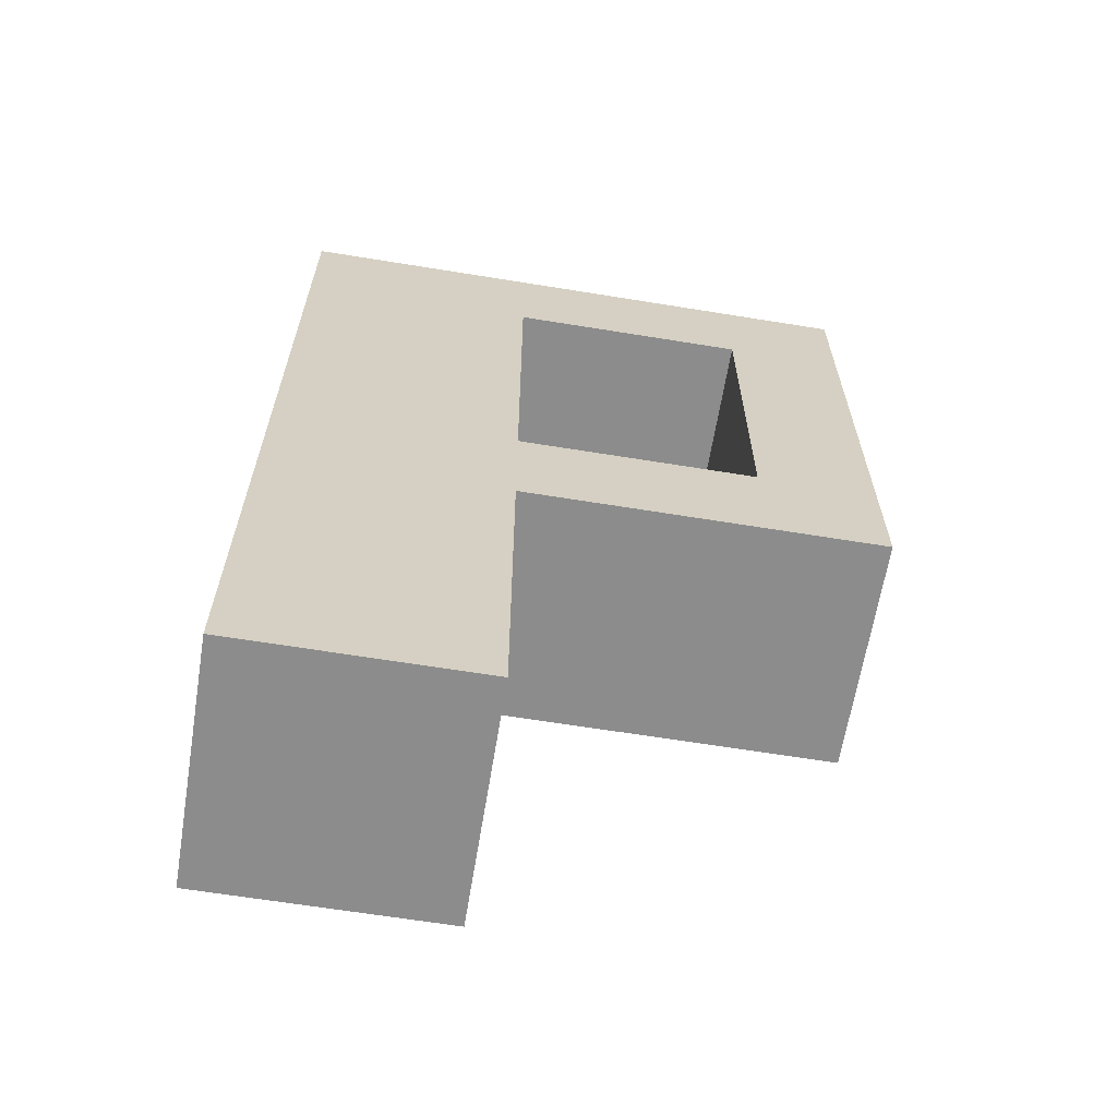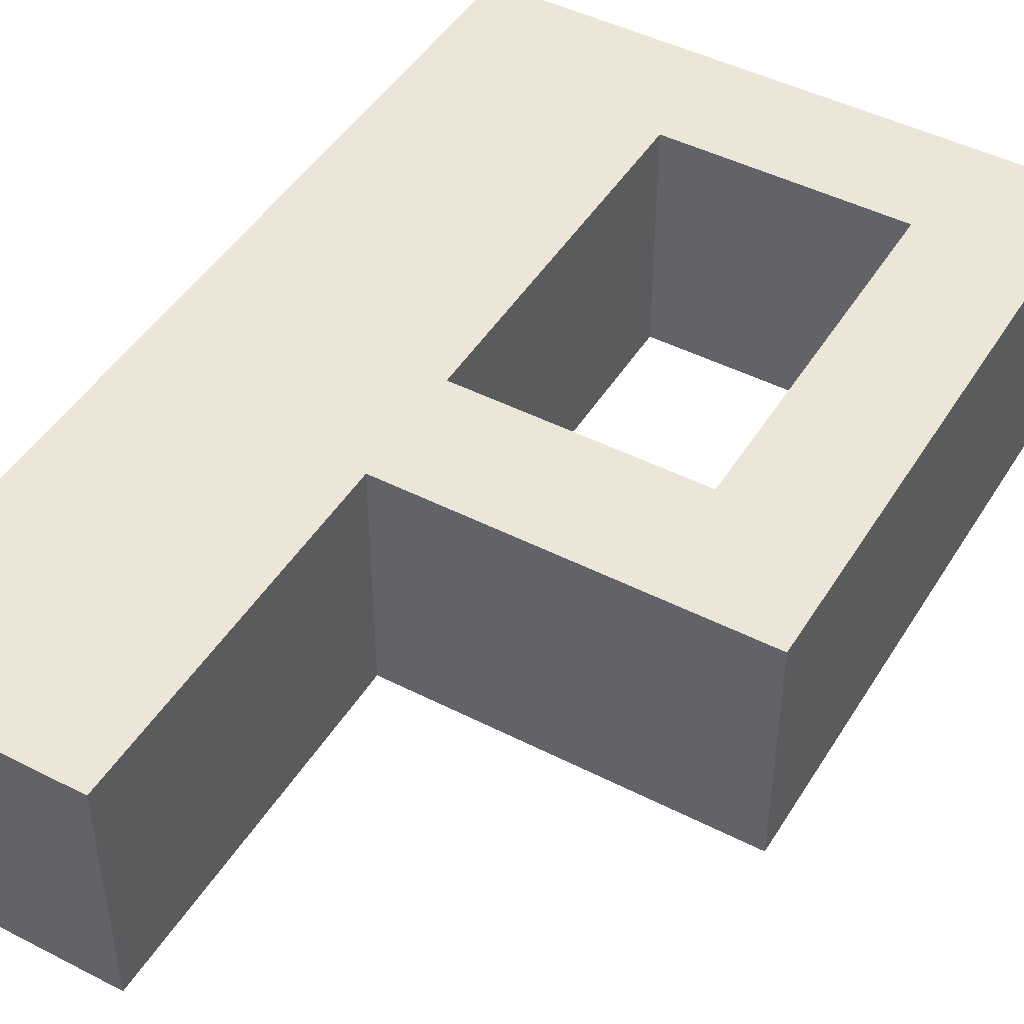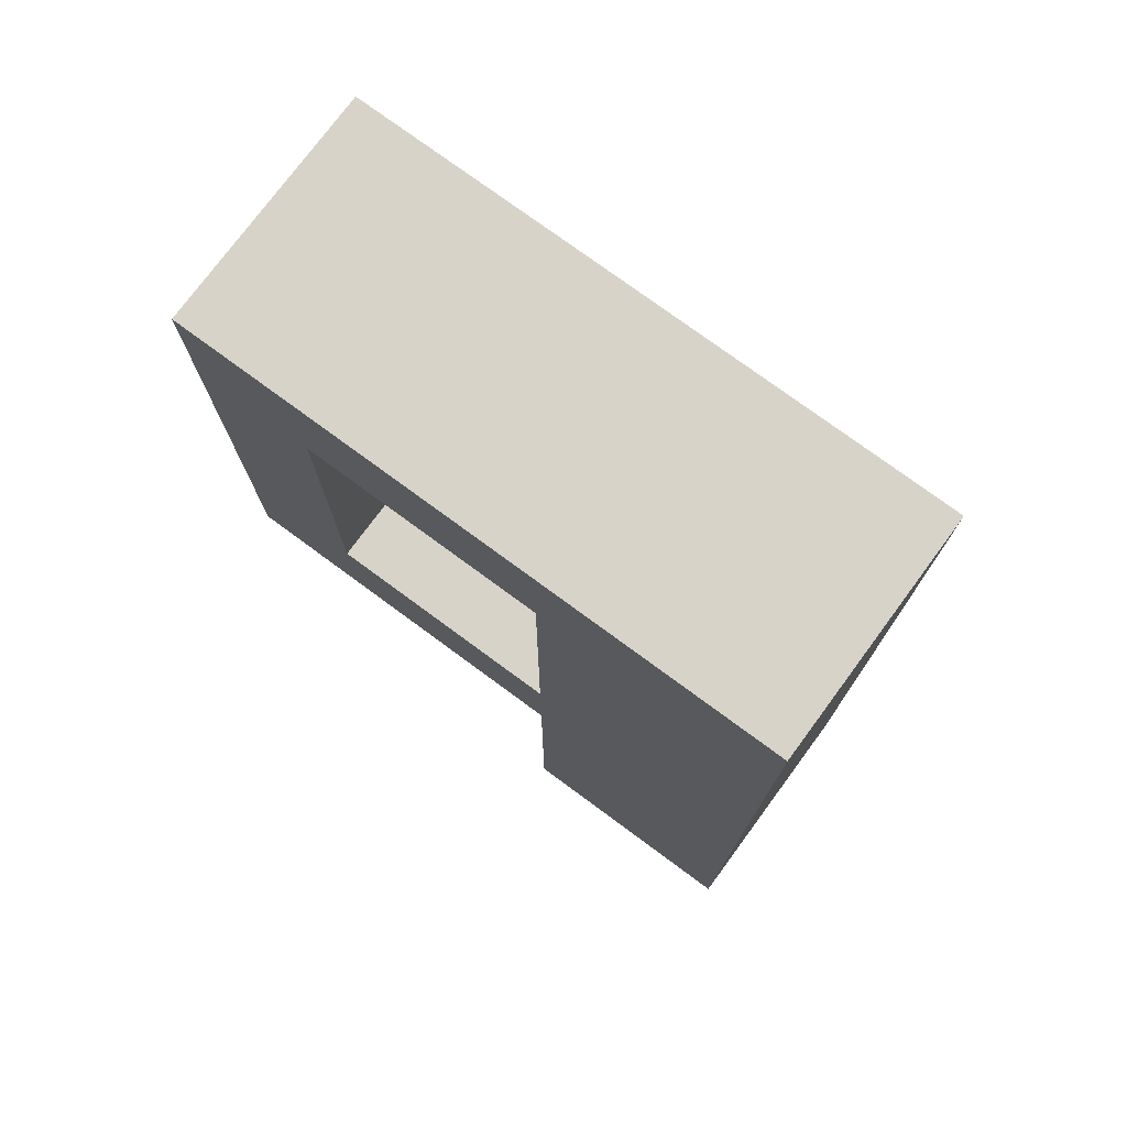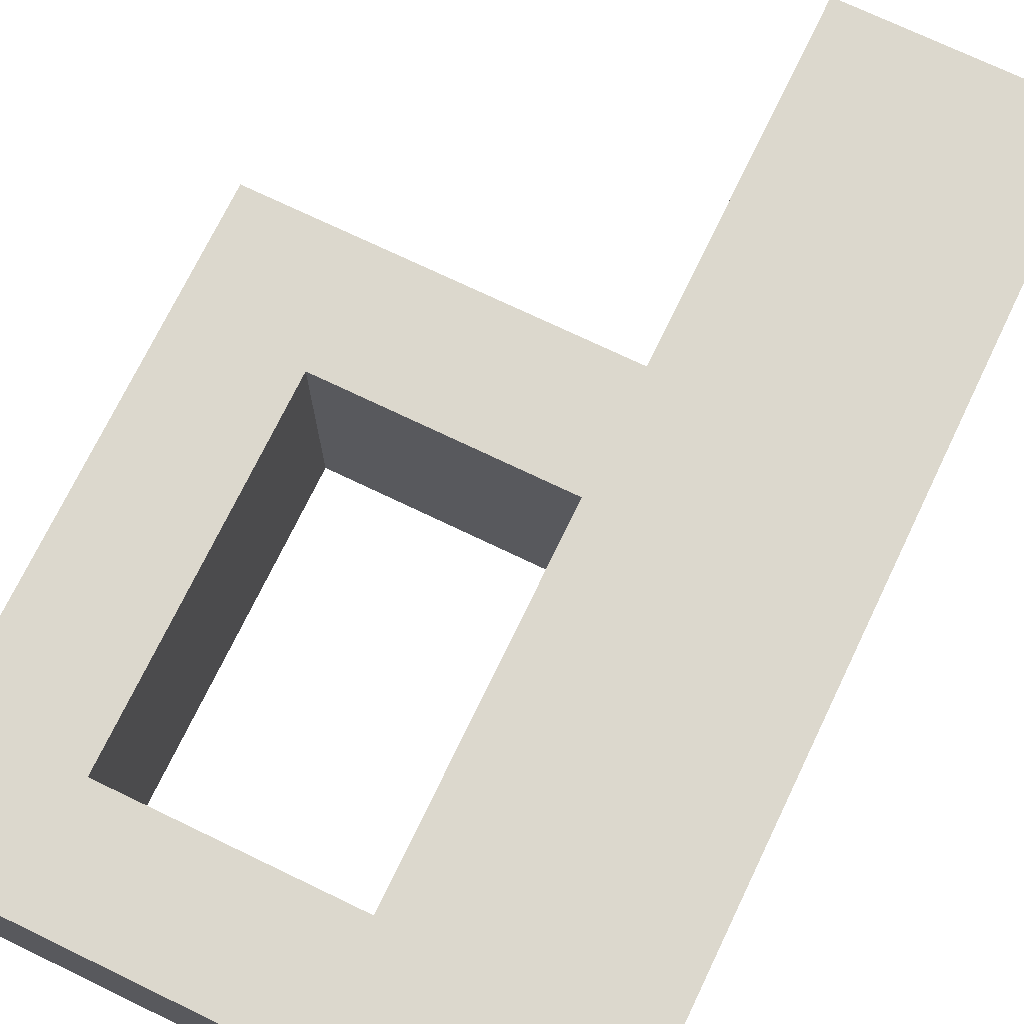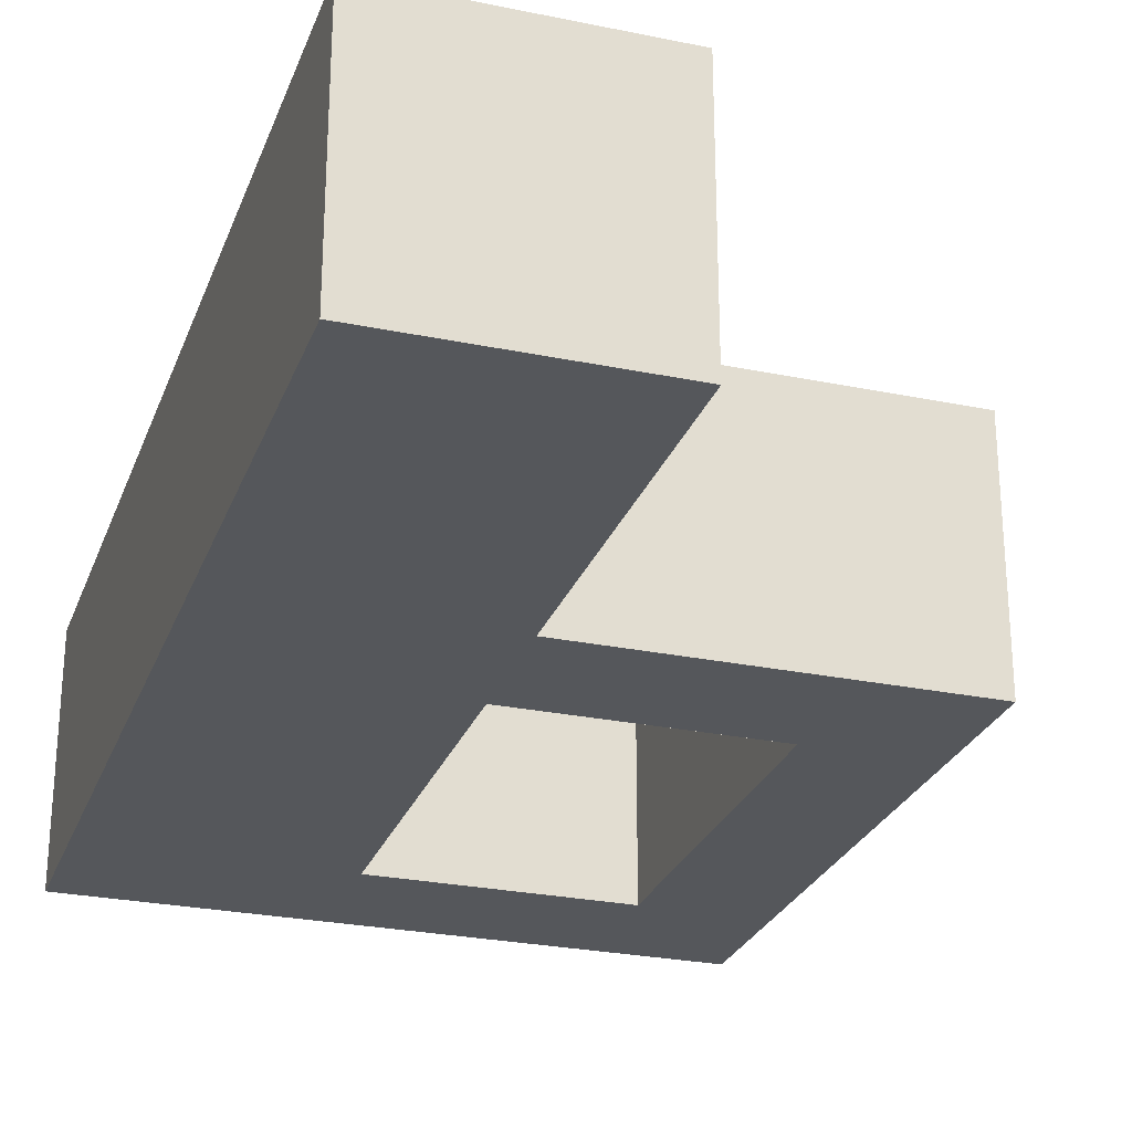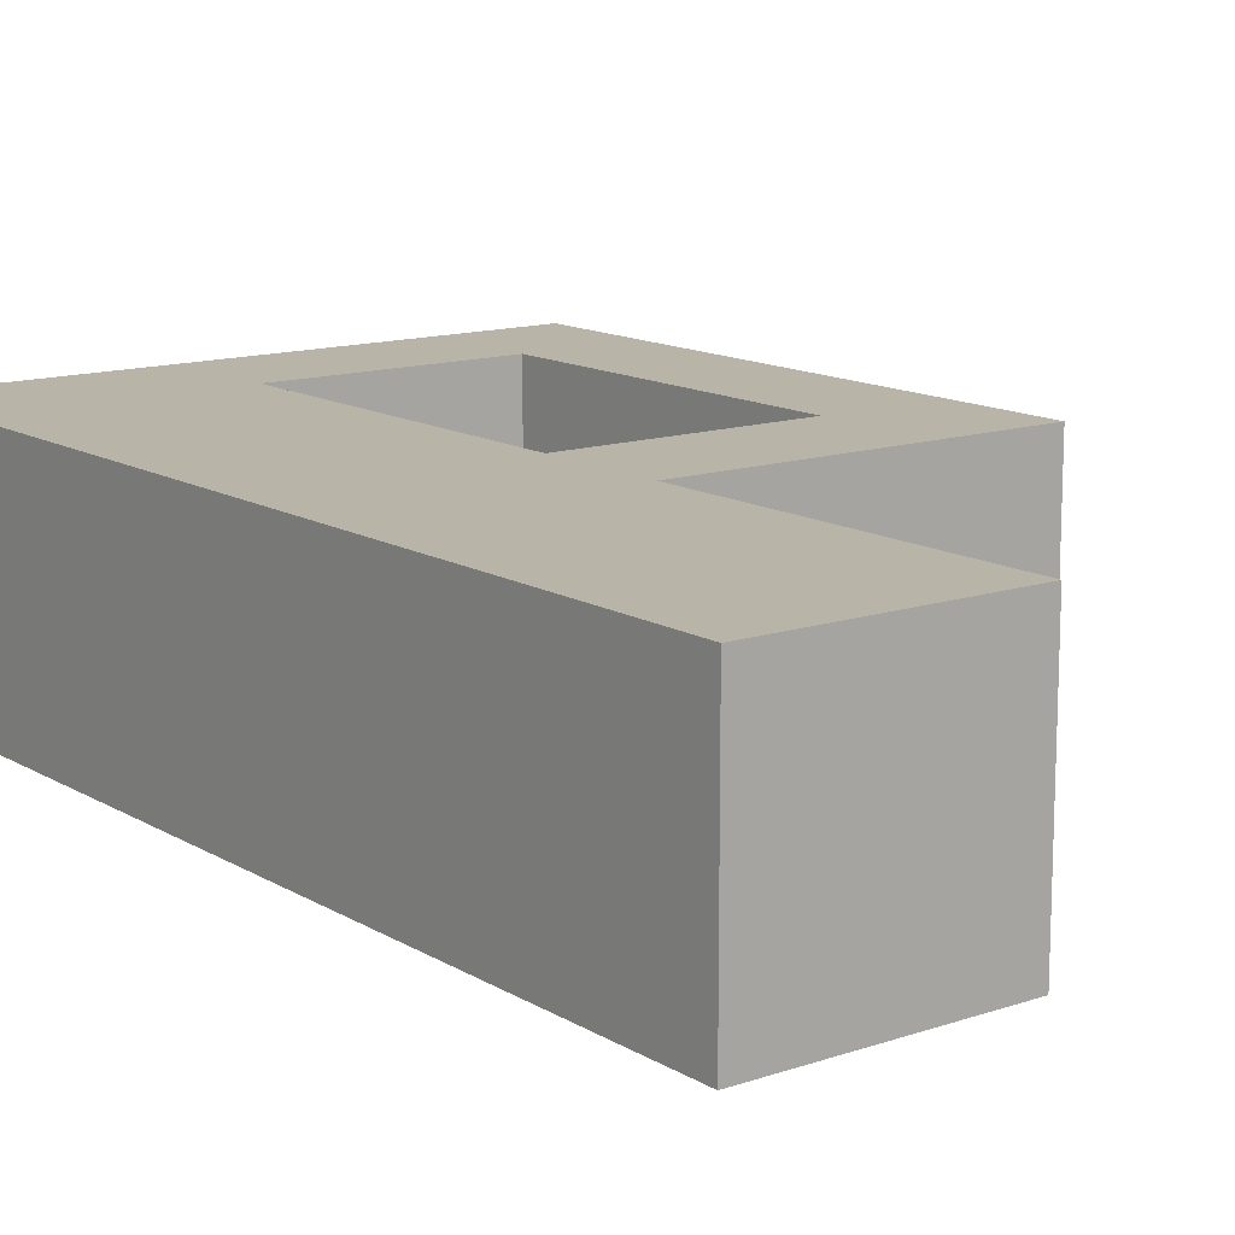
<metadata>
{"format":"obj","ext":"obj","renderer":"f3d","projection":"perspective","resolution":1024,"background":"white","views":[{"elev":-64.2,"azim":-9.3,"up":"+Y"},{"elev":46.4,"azim":30.2,"up":"+Z"},{"elev":76.0,"azim":-143.6,"up":"+Y"},{"elev":72.5,"azim":-154.3,"up":"+Z"},{"elev":-26.6,"azim":-17.9,"up":"+Z"},{"elev":13.3,"azim":-37.3,"up":"+Z"}]}
</metadata>
<code>
v 37.5 0 1
v 37.5 0 -0
v 37.5 0 -1
v 37.5 8 1
v 37.5 8 -0
v 37.5 8 -1
v 41.5 4 1
v 41.5 4 -0
v 41.5 4 -1
v 41.5 7 1
v 41.5 7 -0
v 41.5 7 -1
v 39.5 0 1
v 39.5 0 -0
v 39.5 0 -1
v 39.5 3 1
v 39.5 3 -0
v 39.5 3 -1
v 39.5 4 1
v 39.5 4 -0
v 39.5 4 -1
v 39.5 7 1
v 39.5 7 -0
v 39.5 7 -1
v 42.5 3 1
v 42.5 3 -0
v 42.5 3 -1
v 42.5 8 1
v 42.5 8 -0
v 42.5 8 -1
v 37.5 0 1
v 37.5 8 1
v 39.5 0 1
v 39.5 3 1
v 39.5 4 1
v 39.5 7 1
v 41.5 4 1
v 41.5 7 1
v 42.5 3 1
v 42.5 8 1
v 37.5 0 -1
v 37.5 8 -1
v 39.5 0 -1
v 39.5 3 -1
v 39.5 4 -1
v 39.5 7 -1
v 41.5 4 -1
v 41.5 7 -1
v 42.5 3 -1
v 42.5 8 -1
v 37.5 0 1
v 39.5 0 1
v 37.5 0 -0
v 39.5 0 -0
v 37.5 0 -1
v 39.5 0 -1
v 39.5 3 1
v 42.5 3 1
v 39.5 3 -0
v 42.5 3 -0
v 39.5 3 -1
v 42.5 3 -1
v 39.5 7 1
v 41.5 7 1
v 39.5 7 -0
v 41.5 7 -0
v 39.5 7 -1
v 41.5 7 -1
v 39.5 4 1
v 41.5 4 1
v 39.5 4 -0
v 41.5 4 -0
v 39.5 4 -1
v 41.5 4 -1
v 37.5 8 1
v 42.5 8 1
v 37.5 8 -0
v 42.5 8 -0
v 37.5 8 -1
v 42.5 8 -1
f 4 2 1
f 5 3 2
f 5 2 4
f 6 3 5
f 10 8 7
f 11 9 8
f 11 8 10
f 12 9 11
f 13 14 16
f 14 15 17
f 16 14 17
f 17 15 18
f 19 20 22
f 20 21 23
f 22 20 23
f 23 21 24
f 25 26 28
f 26 27 29
f 28 26 29
f 29 27 30
f 33 32 31
f 34 32 33
f 35 32 34
f 36 32 35
f 37 35 34
f 38 32 36
f 39 37 34
f 39 38 37
f 40 32 38
f 40 38 39
f 41 42 43
f 43 42 44
f 44 42 45
f 45 42 46
f 44 45 47
f 46 42 48
f 44 47 49
f 47 48 49
f 48 42 50
f 49 48 50
f 53 52 51
f 54 52 53
f 55 54 53
f 56 54 55
f 59 58 57
f 60 58 59
f 61 60 59
f 62 60 61
f 65 64 63
f 66 64 65
f 67 66 65
f 68 66 67
f 69 70 71
f 71 70 72
f 71 72 73
f 73 72 74
f 75 76 77
f 77 76 78
f 77 78 79
f 79 78 80

</code>
